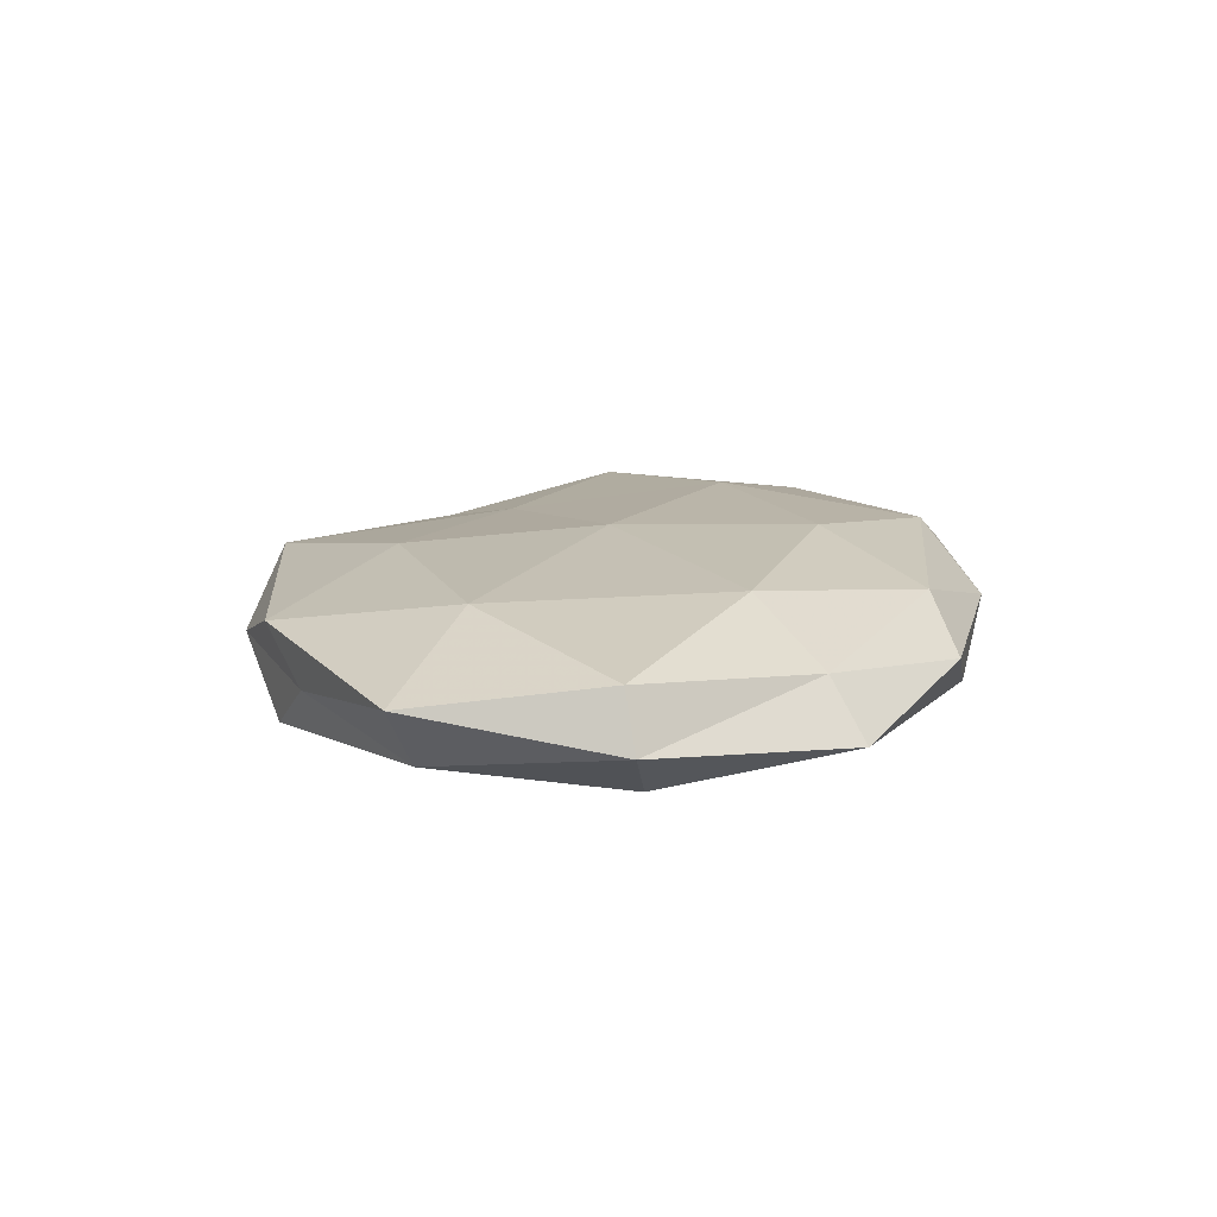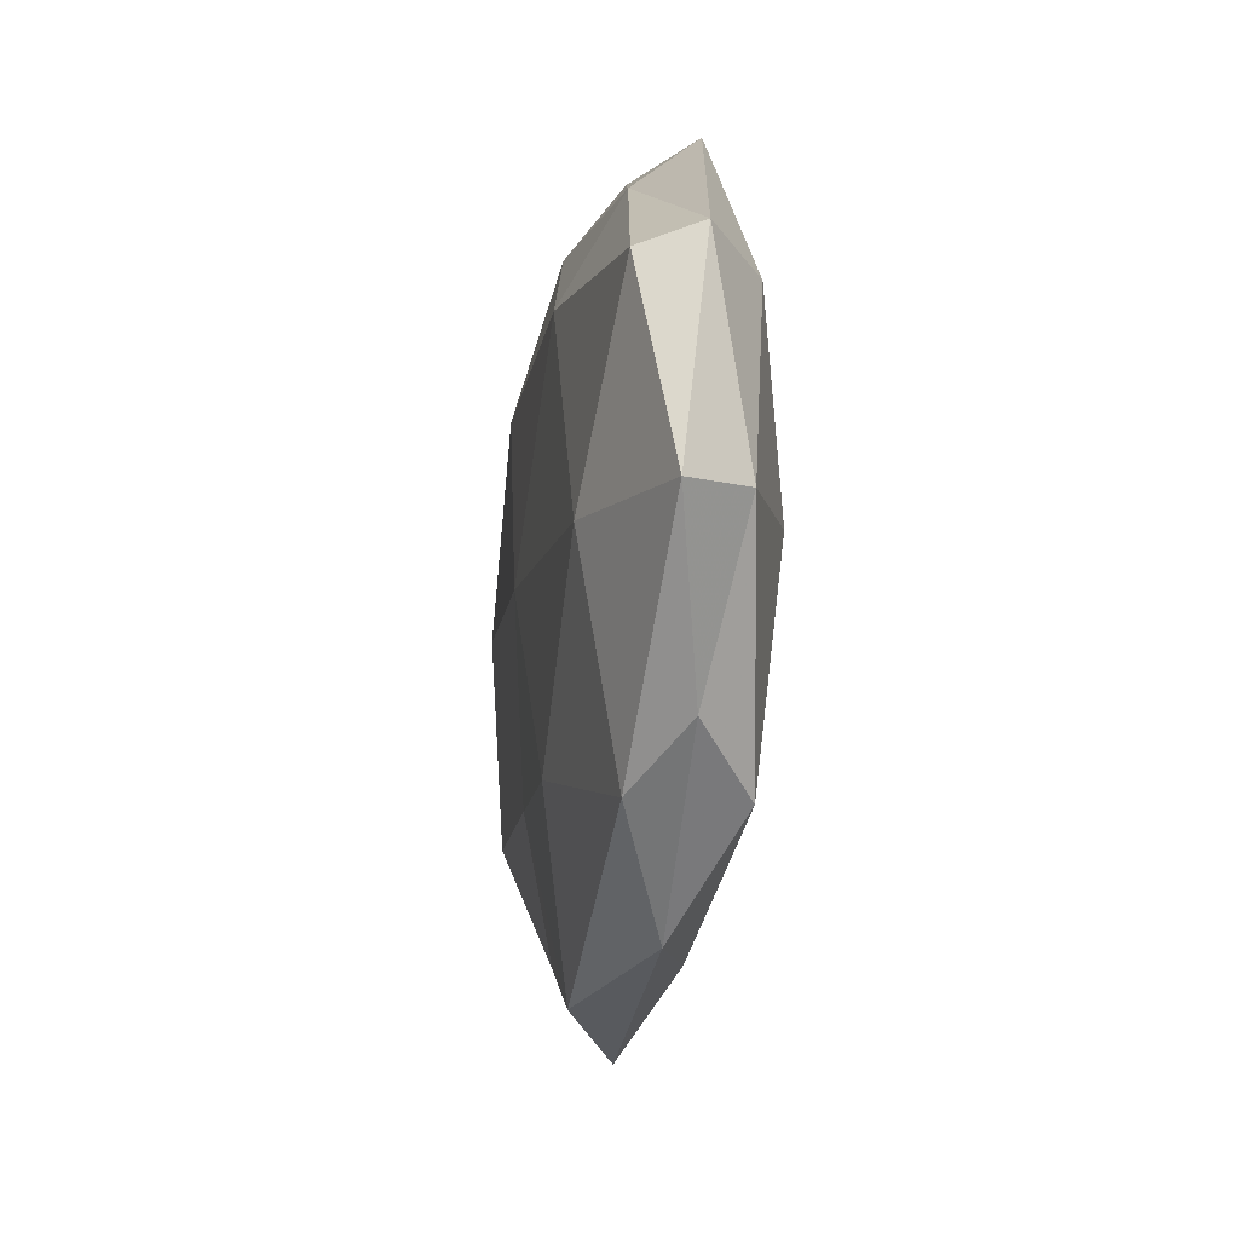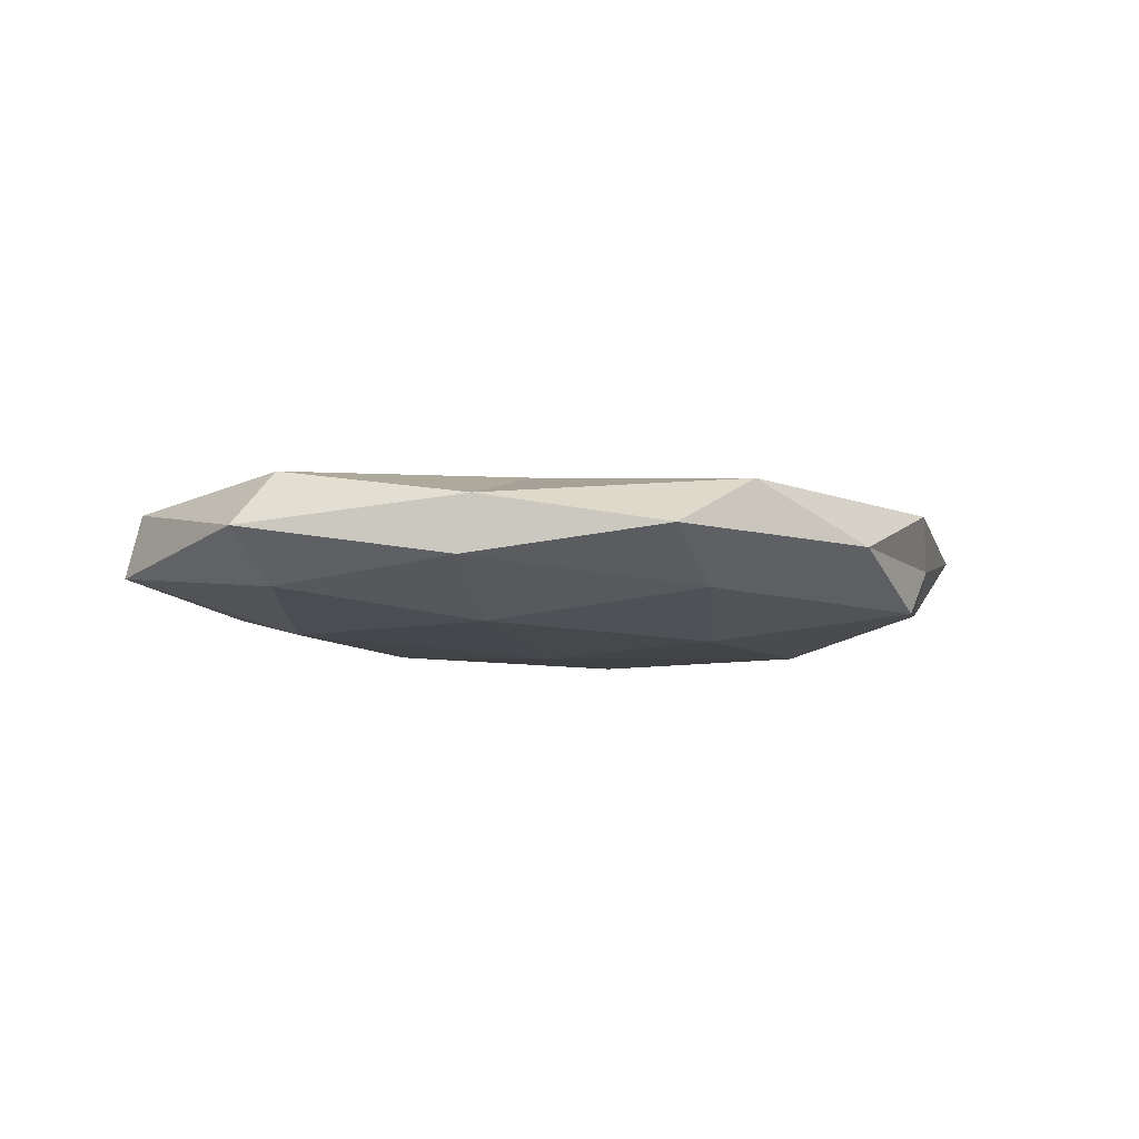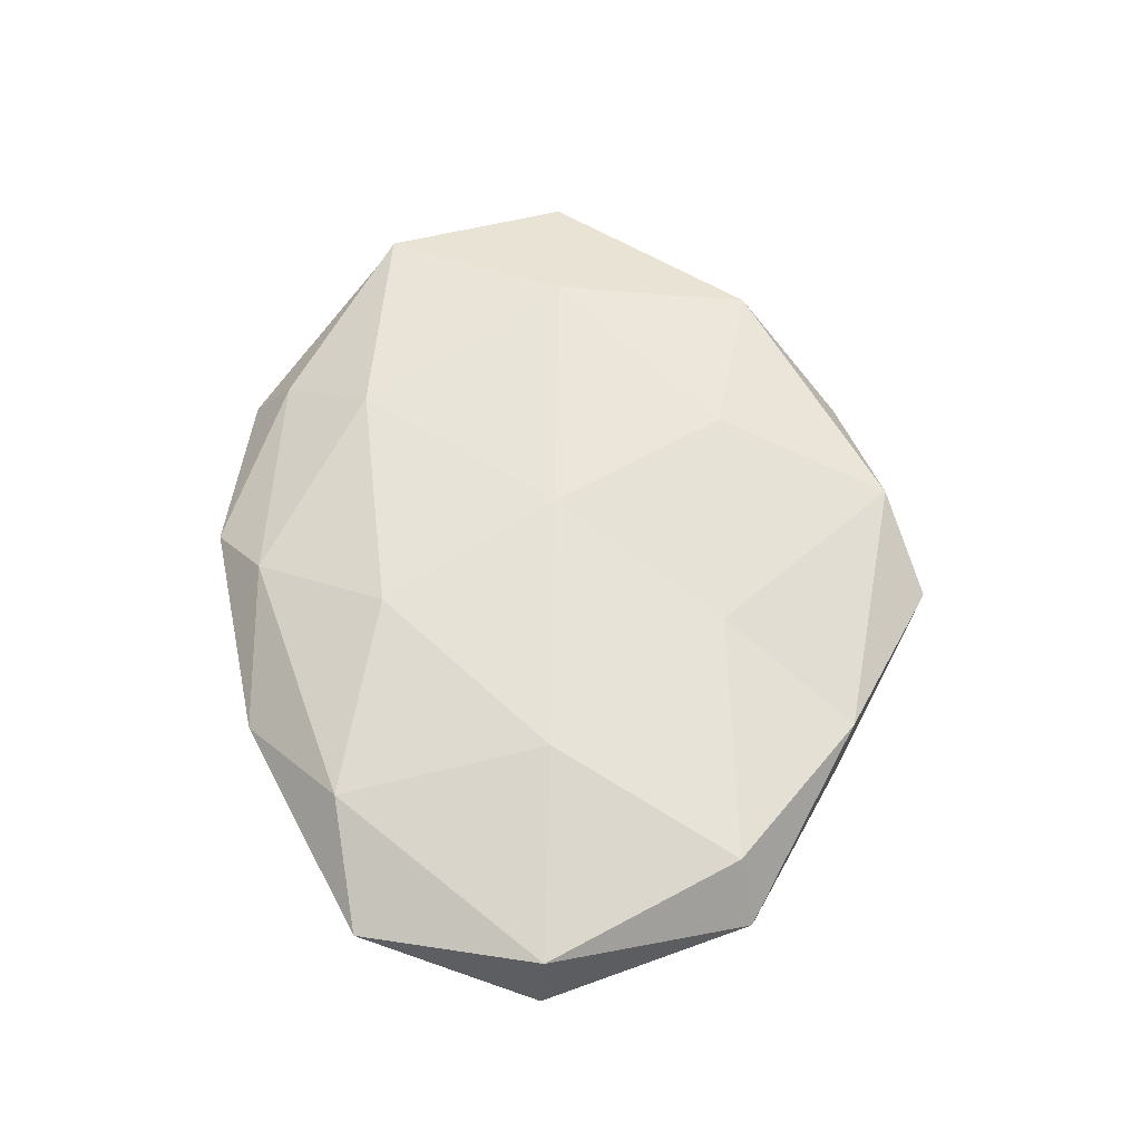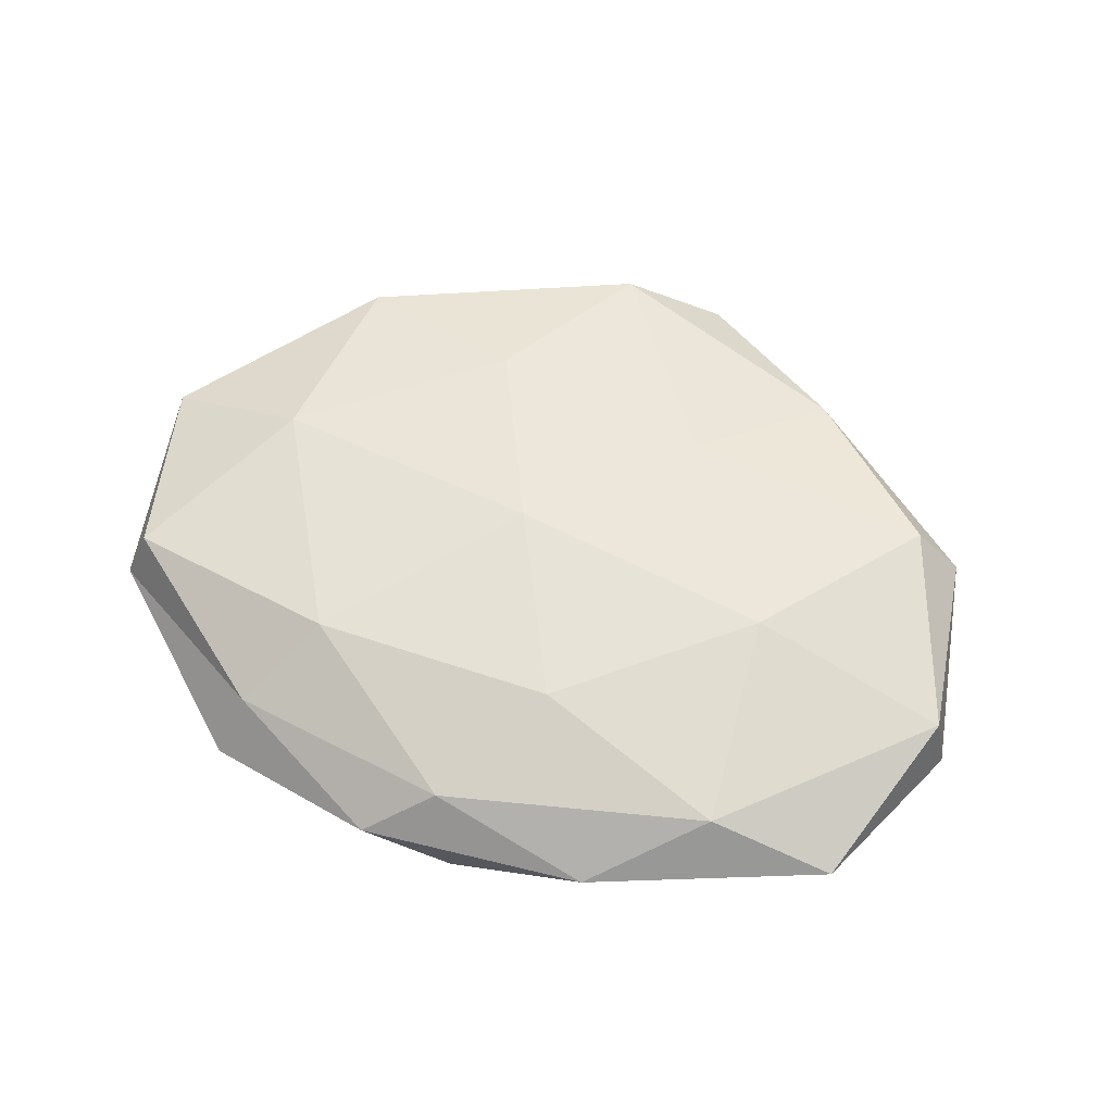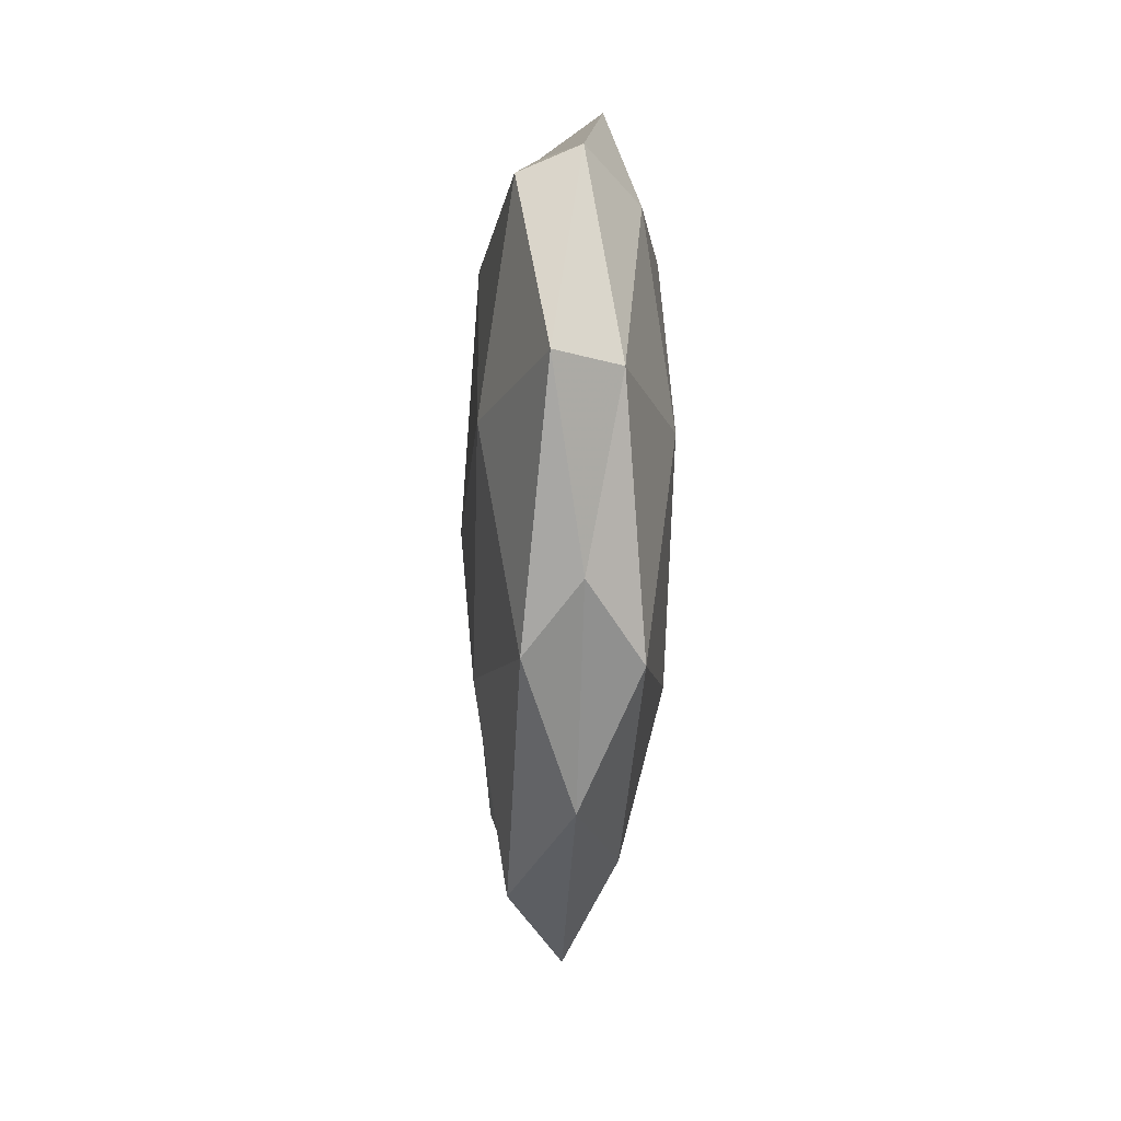
<metadata>
{"format":"obj","ext":"obj","renderer":"f3d","projection":"perspective","resolution":1024,"background":"white","views":[{"elev":15.1,"azim":110.3,"up":"+Z"},{"elev":-15.7,"azim":81.3,"up":"+Y"},{"elev":-7.4,"azim":-24.1,"up":"+Z"},{"elev":60.9,"azim":-95.0,"up":"+Z"},{"elev":61.2,"azim":-159.0,"up":"+Z"},{"elev":-23.9,"azim":87.6,"up":"+Y"}]}
</metadata>
<code>
v -0.04859 0.02744 0.001012
v 0.004109 -0.04424 0.005925
v 0.0008527 -0.03911 -0.006272
v 0.02136 -0.04062 -0.0006574
v -0.02017 0.03945 0.0008855
v 0.01822 0.02582 -0.01027
v 0.03031 0.03797 -0.003418
v -0.03558 0.02927 -0.005231
v -0.01384 -0.02077 0.008384
v 0.05085 -0.004955 -0.004097
v 0.003211 -0.001097 0.01155
v 0.007926 0.04281 0.0006419
v -0.0289 -0.0346 -0.003514
v -0.0354 0.004021 -0.009411
v -0.008089 -0.04813 -0.0004573
v -0.008742 0.02147 0.01078
v -0.02045 -0.02191 -0.009482
v 0.03645 -0.02966 0.005497
v 0.02181 0.0223 0.01002
v -0.05121 -0.02005 0.0003788
v -0.05719 0.005841 -0.003195
v -0.02753 -0.03562 0.00342
v 0.01459 -0.0235 0.009933
v 0.03437 -0.02946 -0.006976
v 0.0557 -0.005881 0.003313
v 0.041 -0.02303 -0.0006156
v -0.003124 0.04092 -0.005279
v -0.05535 0.005184 0.004778
v -0.002545 0.0008486 -0.01155
v 0.009651 -0.02217 -0.01075
v 0.0323 -0.002708 -0.01057
v -0.0142 0.02379 -0.009923
v -0.0001054 0.03718 0.006246
v -0.04501 -0.01651 -0.005973
v 0.03755 -0.004456 0.01004
v 0.04939 0.01756 0.00671
v 0.02843 0.03293 0.003611
v -0.0454 -0.01904 0.007202
v 0.05172 0.01969 -0.0001322
v 0.04338 0.01764 -0.006531
v -0.03014 0.002324 0.01033
v -0.03293 0.02859 0.007075
f 5 8 1
f 15 4 2
f 15 3 4
f 15 13 3
f 13 17 3
f 4 18 2
f 19 16 11
f 1 8 21
f 8 14 21
f 2 9 22
f 15 2 22
f 15 22 13
f 22 20 13
f 2 23 9
f 9 23 11
f 2 18 23
f 3 24 4
f 4 26 18
f 4 24 26
f 26 24 10
f 10 25 26
f 18 26 25
f 7 6 27
f 27 8 5
f 12 27 5
f 12 7 27
f 21 28 1
f 20 28 21
f 17 14 29
f 3 17 30
f 3 30 24
f 30 17 29
f 24 31 10
f 6 31 29
f 24 30 31
f 29 31 30
f 8 32 14
f 27 6 32
f 27 32 8
f 32 6 29
f 29 14 32
f 12 5 33
f 33 16 19
f 13 34 17
f 17 34 14
f 13 20 34
f 21 14 34
f 34 20 21
f 19 11 35
f 35 11 23
f 23 18 35
f 18 25 35
f 36 19 35
f 35 25 36
f 12 37 7
f 12 33 37
f 33 19 37
f 37 19 36
f 22 9 38
f 22 38 20
f 20 38 28
f 39 25 10
f 39 36 25
f 37 39 7
f 37 36 39
f 7 40 6
f 6 40 31
f 10 31 40
f 7 39 40
f 40 39 10
f 9 11 41
f 41 11 16
f 38 9 41
f 41 28 38
f 5 1 42
f 42 1 28
f 5 42 33
f 33 42 16
f 16 42 41
f 42 28 41

</code>
